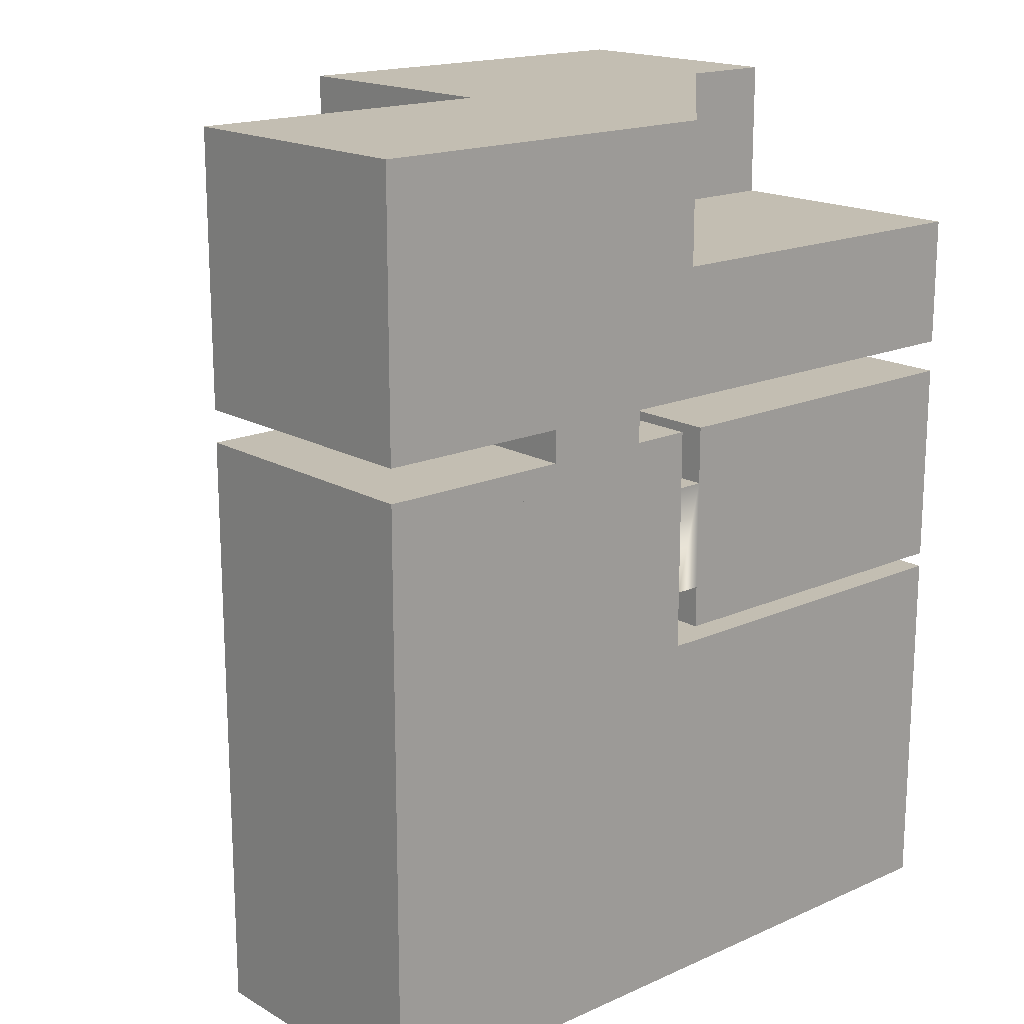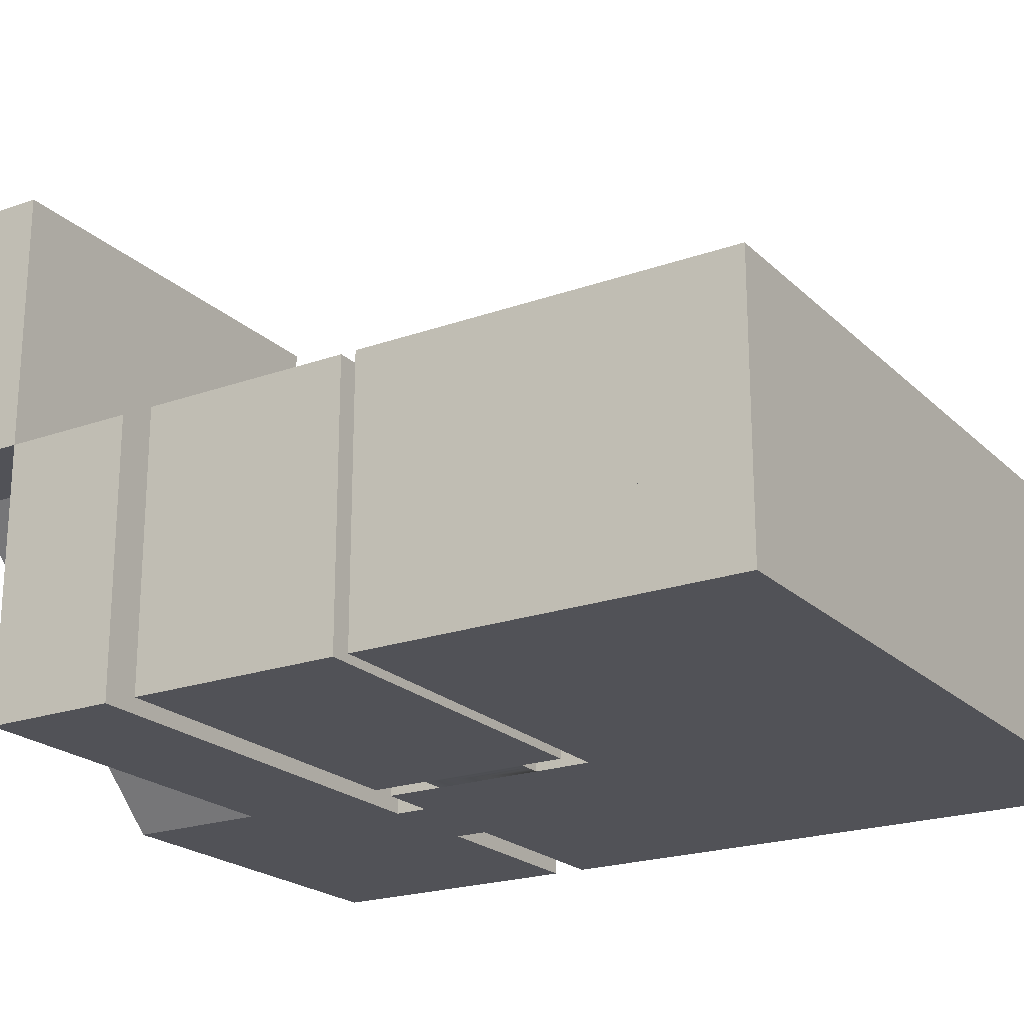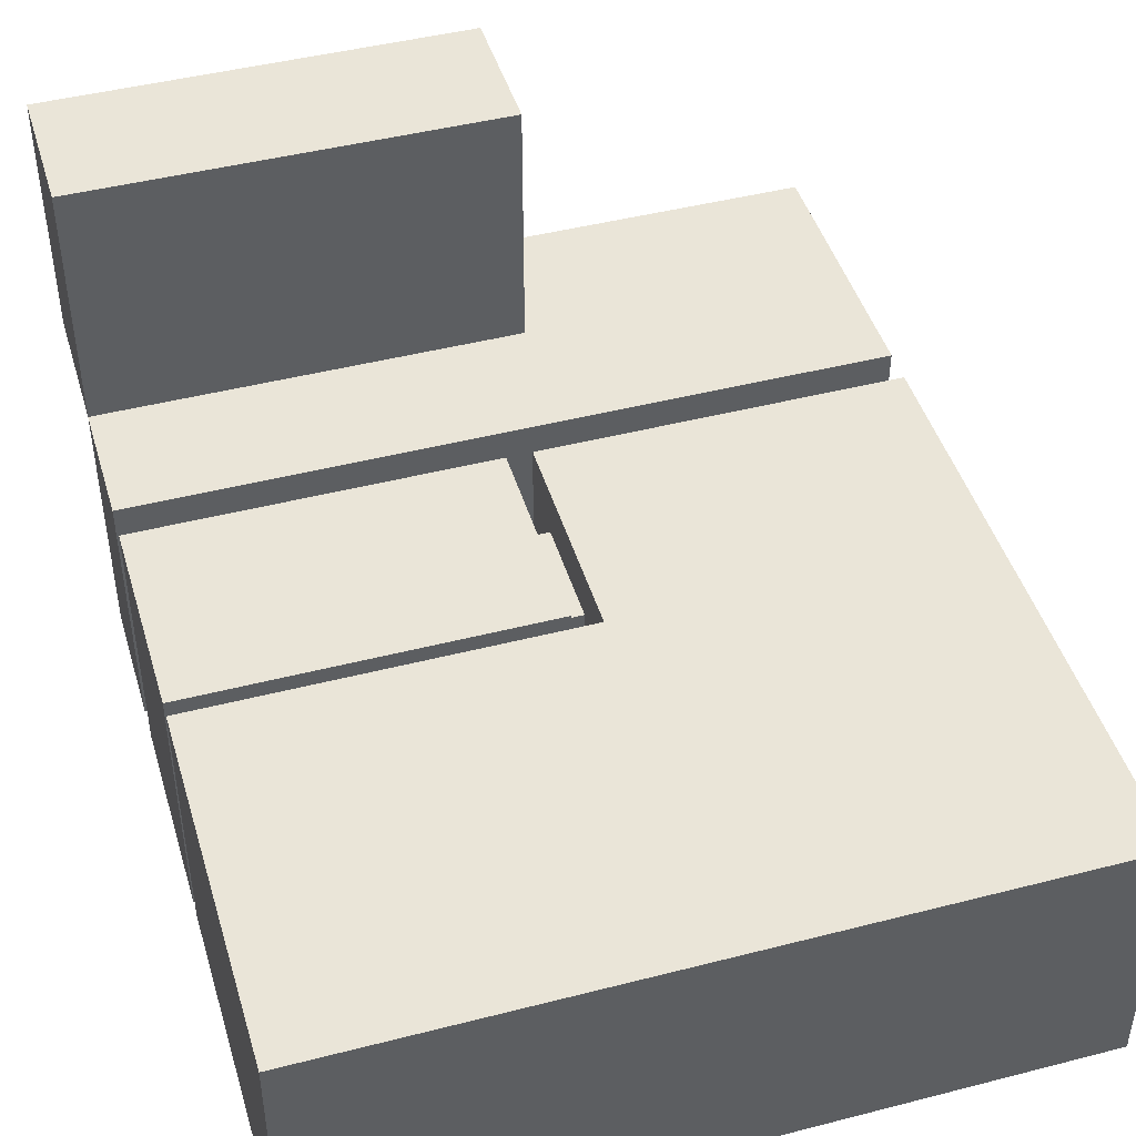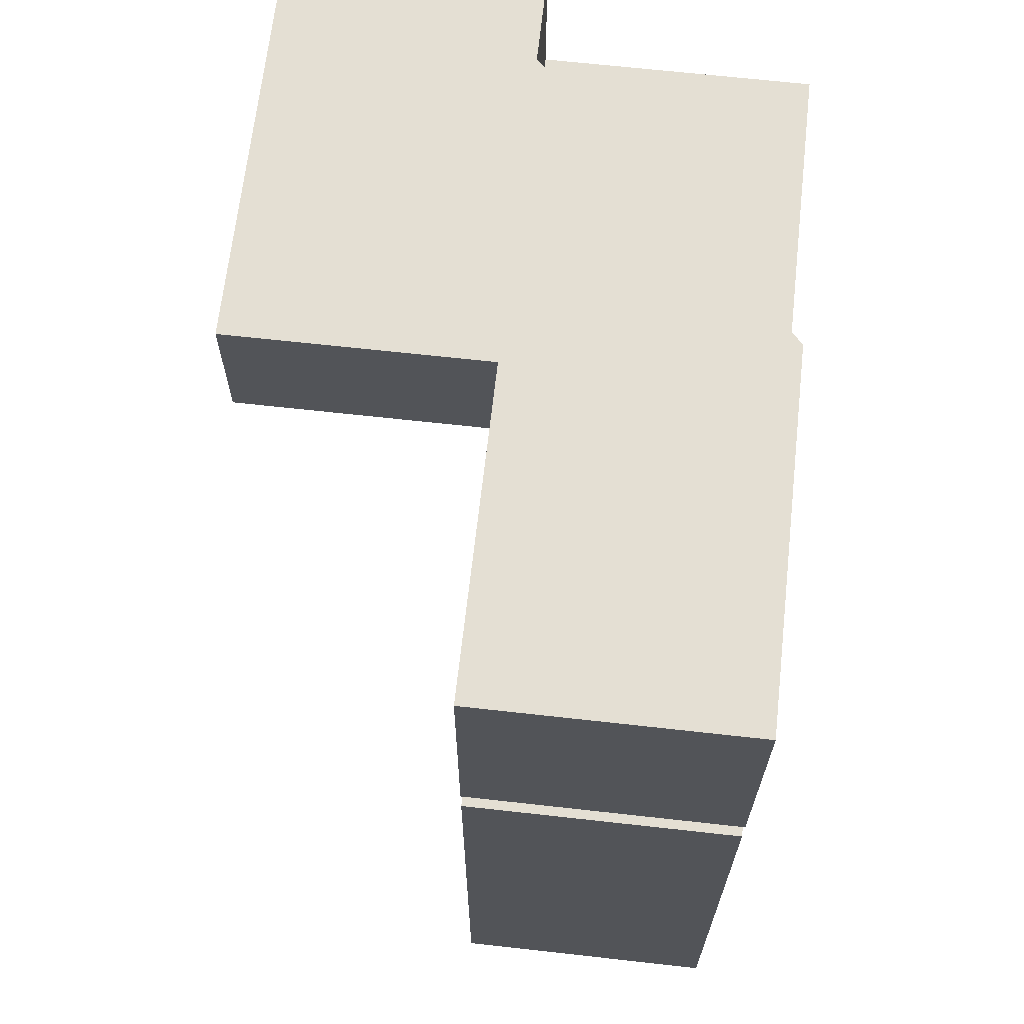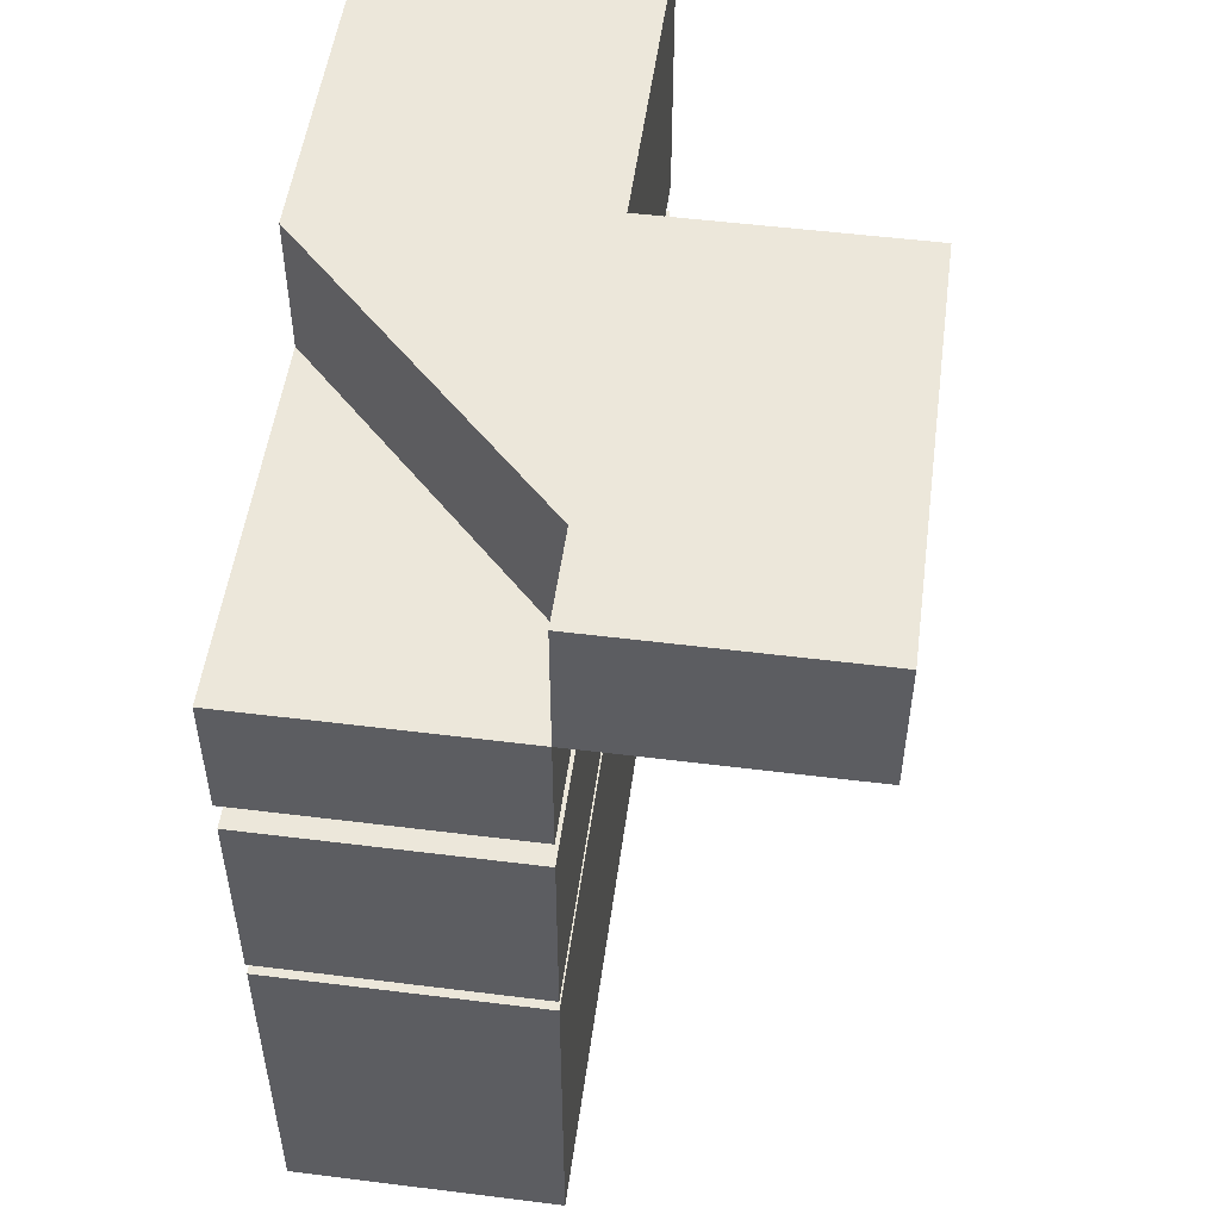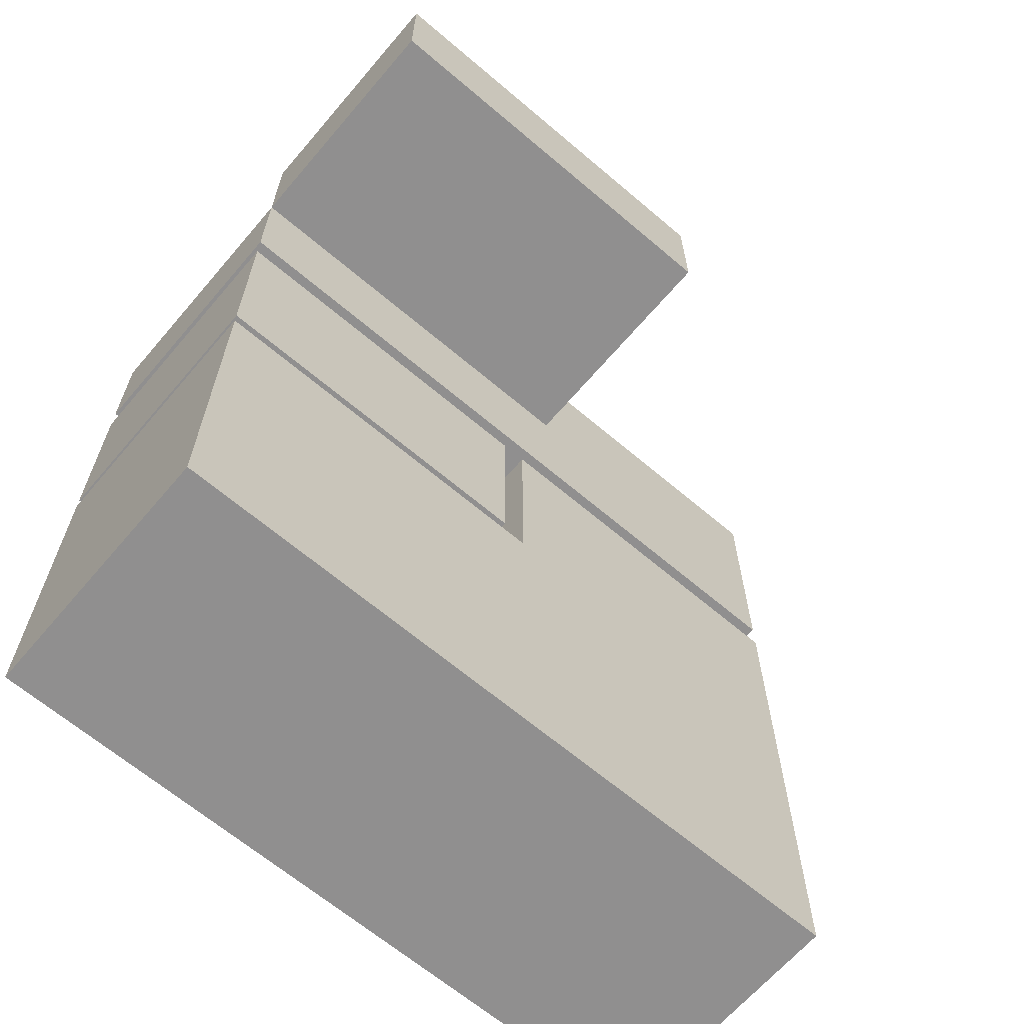
<metadata>
{"format":"obj","ext":"obj","renderer":"f3d","projection":"perspective","resolution":1024,"background":"white","views":[{"elev":17.3,"azim":-41.4,"up":"+Z"},{"elev":-21.4,"azim":122.2,"up":"+Y"},{"elev":45.4,"azim":163.5,"up":"+Y"},{"elev":66.7,"azim":-83.6,"up":"+Z"},{"elev":51.8,"azim":97.7,"up":"+Z"},{"elev":-65.4,"azim":139.5,"up":"+Z"}]}
</metadata>
<code>
o ghouse1
v 14.42 1.394 -9.264
v 14.68 1e-06 -7.756
v 14.42 1.394 -7.418
v 14.68 1e-06 -9.057
v 15.24 2e-06 -9.707
v 15.21 1.394 -10.19
v 15.21 0.5439 -9.264
v 15.21 0.5439 -7.418
v 15.21 1.394 -6.495
v 15.24 1e-06 -7.105
v 16 1.394 -7.418
v 15.8 1e-06 -7.756
v 16 1.394 -9.264
v 15.8 1e-06 -9.057
v 16 0.11 -12.45
v 7.99 0.11 -19.22
v 7.99 0.11 -12.45
v 16 0.11 -19.22
v 10.49 1.125 -6.968
v 10.57 1e-06 -7.492
v 10.64 1e-06 -7.217
v 10.33 1.125 -7.563
v 10.76 0.665 -7.399
v 11.02 1.125 -6.968
v 11.18 1.125 -7.563
v 10.89 1e-06 -7.217
v 10.96 1e-06 -7.492
v 10.76 1e-06 -7.661
v 10.76 1.125 -7.931
v 11.18 2.1 -6.968
v 10.33 1e-06 -6.968
v 10.33 2.1 -6.968
v 11.18 1e-06 -6.968
v 11.18 1e-06 -6.495
v 11.18 2.1 -6.495
v 10.33 2.1 -6.495
v 10.33 1e-06 -6.495
v 0.04 4.957 -4.238
v 0.04 0 -1.835
v 0.04 1e-06 -4.238
v 0.04 4.957 -1.835
v 12.14 1.28 -16.98
v 11.65 1.28 -16.62
v 12.14 1.28 -16.62
v 11.65 1.28 -16.98
v 11.65 3e-06 -16.98
v 12.14 3e-06 -16.98
v 12.14 3e-06 -16.62
v 11.65 3e-06 -16.62
v 14.52 0.2776 -16.74
v 11.75 0.9366 -16.74
v 11.75 0.2776 -16.74
v 14.52 0.9366 -16.74
v 14.52 0.9366 -19.22
v 11.75 0.9366 -19.22
v 11.75 0.2776 -19.22
v 15.04 0.4718 -16.98
v 14.55 0.4718 -16.62
v 15.04 0.4718 -16.62
v 14.55 0.4718 -16.98
v 14.55 3e-06 -16.98
v 14.55 3e-06 -16.62
v 15.04 3e-06 -16.62
v 12.14 1.303 -19.22
v 11.65 1.303 -18.86
v 12.14 1.303 -18.86
v 11.65 1.303 -19.22
v 11.65 0.02273 -19.22
v 11.65 0.02273 -18.86
v 12.14 0.02273 -18.86
v 12.14 0.02273 -19.22
v 14.35 0.8699 -19.22
v 15.04 0.8699 -16.8
v 15.04 0.8699 -19.22
v 14.35 0.8699 -16.8
v 15.04 0.4718 -16.8
v 14.35 0.4718 -16.8
v 16 1.935 -17.1
v 15.04 1.935 -18.74
v 15.04 1.935 -17.1
v 16 1.935 -18.74
v 15.04 1.584 -19.22
v 16 1.584 -19.22
v 15.04 1.584 -16.62
v 15.04 3e-06 -16.62
v 15.04 3e-06 -19.22
v 16 3e-06 -16.62
v 16 1.584 -16.62
v 1.59 3e-06 -17.07
v 1.59 1.5 -11.98
v 1.59 2e-06 -11.98
v 1.59 1.5 -17.07
v 4.623 1.5 -17.07
v 4.623 3e-06 -17.07
v 4.623 3e-06 -19.22
v 4.623 1.5 -19.22
v 3.895 1.5 -18.84
v 1.705 1.5 -18.84
v 0 1.5 -19.22
v 0 1.5 -11.98
v 0 2e-06 -11.98
v 1.705 1.5 -17.43
v 3.895 1.5 -17.43
v 3.457 0.75 -17.71
v 3.457 0.75 -18.6
v 2.078 0.75 -18.6
v 2.078 0.75 -17.71
v 14.95 1.21 -11.55
v 14.95 2e-06 -14.66
v 14.95 2e-06 -11.29
v 14.95 1.21 -14.31
v 15.66 1.21 -14.31
v 15.66 1.21 -11.55
v 15.66 3.879 -11.57
v 14.95 3.879 -11.55
v 14.95 4.297 -11.29
v 16 2e-06 -11.29
v 16 4.297 -11.29
v 16 4.297 -14.66
v 14.95 4.297 -14.66
v 16 2e-06 -14.66
v 14.95 3.879 -14.33
v 15.66 3.879 -14.31
v 1.462 1e-06 -6.495
v 1.462 4.37 -8.365
v 1.462 1e-06 -8.365
v 1.462 4.37 -6.495
v 3.332 4.37 -6.495
v 3.332 4.37 -8.365
v 3.332 1e-06 -8.365
v 3.332 1e-06 -6.495
v 1.902 2.419 -8.365
v 1.722 1.658 -8.635
v 1.602 2.419 -8.365
v 8.824 1.21 -12.33
v 11.94 2e-06 -12.33
v 8.559 2e-06 -12.33
v 11.58 1.21 -12.33
v 11.58 1.21 -11.62
v 8.824 1.21 -11.62
v 8.844 3.879 -11.62
v 8.824 3.879 -12.33
v 8.559 4.297 -12.33
v 8.559 2e-06 -11.29
v 8.559 4.297 -11.29
v 11.94 4.297 -11.29
v 11.94 4.297 -12.33
v 11.94 2e-06 -11.29
v 11.6 3.879 -12.33
v 11.58 3.879 -11.62
v 12.59 1.21 -9.916
v 9.484 2e-06 -9.916
v 12.86 2e-06 -9.916
v 9.836 1.21 -9.916
v 9.836 1.21 -10.63
v 12.59 1.21 -10.63
v 12.58 3.879 -10.63
v 12.59 3.879 -9.916
v 12.86 4.297 -9.916
v 12.86 2e-06 -10.96
v 12.86 4.297 -10.96
v 9.484 4.297 -10.96
v 9.484 4.297 -9.916
v 9.484 2e-06 -10.96
v 9.816 3.879 -9.916
v 9.836 3.879 -10.63
v 8.343 1e-06 -7.721
v 7.802 2e-06 -10.06
v 7.802 1e-06 -7.721
v 8.343 2e-06 -10.06
v 8.343 1e-06 -6.495
v 8.343 2e-06 -10.96
v 16 1e-06 -6.495
v 8.343 5.795 -6.495
v 16 5.795 -6.495
v 16 5.795 -10.96
v 8.343 5.795 -10.96
v 8.343 4.75 -7.721
v 7.802 4.75 -7.721
v 7.802 1e-06 -6.495
v 7.802 2e-06 -11.29
v 6.528 1e-06 -6.495
v 4.188 1e-06 -6.495
v 10.1 3e-06 -19.22
v 0 3e-06 -19.22
v 0 1e-06 -6.495
v 0 5.795 -6.495
v 0 5.795 -19.22
v 10.1 5.795 -19.22
v 16 5.795 -19.22
v 16 3e-06 -19.22
v 16 2e-06 -11.29
v 7.802 5.795 -11.29
v 16 5.795 -11.29
v 7.802 5.795 -6.495
v 6.528 4.75 -6.495
v 6.528 1e-06 -5.795
v 6.528 4.75 -5.795
v 16 5.795 -5.795
v 16 1e-06 -5.795
v 8 0 -3
v 8 0 0
v 4.188 1e-06 -5.795
v 0 1e-06 -5.795
v 0 0 0
v 0 5.795 1e-06
v 0 5.795 -5.795
v 4.188 4.75 -5.795
v 4.188 4.75 -6.495
v 6.967 5.795 -3
v 6.967 5.795 1e-06
v 13.93 5.795 1e-06
v 13.93 5.795 -3
v 16 5.795 1e-06
v 16 5.795 -3
v 16 11.28 -3
v 16 11.28 2e-06
v 6.967 11.28 2e-06
v 6.967 11.28 -3
v 16 0 -3
v 7.802 4.75 -10.06
v 8.343 4.75 -10.06
v 16 2e-06 -10.96
f 1 2 3
f 2 1 4
f 1 5 4
f 5 1 6
f 6 1 7
f 1 8 7
f 8 1 3
f 8 3 9
f 3 10 9
f 10 3 2
f 10 11 9
f 11 10 12
f 12 13 11
f 13 12 14
f 5 13 14
f 13 5 6
f 6 7 13
f 8 13 7
f 13 8 11
f 8 9 11
f 19 23 22
f 24 23 19
f 24 25 23
f 23 29 22
f 23 25 29
f 97 104 103
f 104 97 105
f 97 106 105
f 106 97 98
f 98 107 106
f 107 98 102
f 102 104 107
f 104 102 103
f 104 106 107
f 106 104 105
f 15 16 17
f 16 15 18
f 19 20 21
f 20 19 22
f 26 25 24
f 25 26 27
f 28 25 27
f 25 28 29
f 20 29 28
f 29 20 22
f 30 31 32
f 31 30 33
f 30 34 33
f 34 30 35
f 30 36 35
f 36 30 32
f 31 36 32
f 36 31 37
f 124 125 126
f 125 124 127
f 128 125 127
f 125 128 129
f 128 130 129
f 130 128 131
f 130 125 129
f 125 130 126
f 38 39 40
f 39 38 41
f 42 43 44
f 43 42 45
f 42 46 45
f 46 42 47
f 42 48 47
f 48 42 44
f 43 48 44
f 48 43 49
f 43 46 49
f 46 43 45
f 57 58 59
f 58 57 60
f 61 58 60
f 58 61 62
f 63 58 62
f 58 63 59
f 64 65 66
f 65 64 67
f 68 65 67
f 65 68 69
f 70 65 69
f 65 70 66
f 70 64 66
f 64 70 71
f 78 79 80
f 79 78 81
f 81 82 79
f 82 81 83
f 82 84 79
f 82 85 84
f 85 82 86
f 87 84 85
f 84 87 88
f 88 80 84
f 80 88 78
f 79 84 80
f 108 109 110
f 109 108 111
f 108 112 111
f 112 108 113
f 108 114 113
f 108 115 114
f 108 116 115
f 116 108 110
f 117 116 110
f 116 117 118
f 119 116 118
f 116 119 120
f 121 120 119
f 120 121 109
f 120 109 111
f 120 111 122
f 122 111 123
f 111 112 123
f 113 123 112
f 123 113 114
f 114 122 123
f 122 114 115
f 116 122 115
f 122 116 120
f 135 136 137
f 136 135 138
f 135 139 138
f 139 135 140
f 135 141 140
f 135 142 141
f 135 143 142
f 143 135 137
f 144 143 137
f 143 144 145
f 146 143 145
f 143 146 147
f 148 147 146
f 147 148 136
f 147 136 138
f 147 138 149
f 149 138 150
f 138 139 150
f 140 150 139
f 150 140 141
f 141 149 150
f 149 141 142
f 143 149 142
f 149 143 147
f 151 152 153
f 152 151 154
f 151 155 154
f 155 151 156
f 151 157 156
f 151 158 157
f 151 159 158
f 159 151 153
f 160 159 153
f 159 160 161
f 162 159 161
f 159 162 163
f 164 163 162
f 163 164 152
f 163 152 154
f 163 154 165
f 165 154 166
f 154 155 166
f 156 166 155
f 166 156 157
f 157 165 166
f 165 157 158
f 159 165 158
f 165 159 163
f 50 51 52
f 51 50 53
f 54 51 53
f 51 54 55
f 55 52 51
f 52 55 56
f 72 73 74
f 73 72 75
f 75 76 73
f 76 75 77
f 89 90 91
f 90 89 92
f 89 93 92
f 93 89 94
f 95 93 94
f 93 95 96
f 101 90 100
f 90 101 91
f 167 168 169
f 168 167 170
f 174 176 175
f 176 174 177
f 181 180 169
f 181 182 180
f 181 183 182
f 184 183 181
f 185 183 184
f 183 185 186
f 184 192 191
f 184 181 192
f 193 189 194
f 187 189 193
f 189 187 188
f 195 187 193
f 197 201 200
f 197 202 201
f 183 202 197
f 203 202 183
f 204 202 203
f 202 204 205
f 210 207 199
f 207 210 206
f 211 206 210
f 212 201 202
f 201 212 213
f 214 213 212
f 213 214 215
f 213 199 215
f 210 199 213
f 200 201 220
f 216 218 219
f 218 216 217
f 182 183 197
f 181 169 168
f 194 189 190
f 96 97 93
f 96 98 97
f 99 98 96
f 99 92 98
f 99 90 92
f 90 99 100
f 98 92 102
f 93 102 92
f 102 93 103
f 103 93 97
f 171 170 167
f 170 171 172
f 172 171 173
f 172 173 223
f 132 133 134
f 174 173 171
f 173 174 175
f 174 178 177
f 174 167 178
f 167 174 171
f 167 179 178
f 179 167 169
f 169 180 179
f 184 190 189
f 190 184 191
f 193 192 181
f 192 193 194
f 195 196 187
f 180 196 195
f 196 180 182
f 183 187 209
f 187 183 186
f 209 187 196
f 196 208 209
f 208 196 198
f 195 179 180
f 179 195 193
f 179 193 221
f 221 193 168
f 168 193 181
f 168 222 221
f 222 168 170
f 172 222 170
f 177 222 172
f 177 178 222
f 179 222 178
f 222 179 221
f 172 176 177
f 176 172 223
f 173 176 223
f 176 173 175
f 190 192 194
f 192 190 191
f 185 187 186
f 187 185 188
f 185 189 188
f 189 185 184
f 197 196 182
f 196 197 198
f 197 199 198
f 199 197 200
f 204 206 205
f 206 204 207
f 204 208 207
f 208 204 203
f 183 208 203
f 208 183 209
f 198 199 208
f 207 208 199
f 212 206 211
f 202 206 212
f 206 202 205
f 214 216 215
f 216 214 217
f 214 218 217
f 212 218 214
f 212 211 218
f 210 218 211
f 218 210 219
f 210 216 219
f 213 216 210
f 216 213 215
f 199 220 215
f 220 199 200
f 213 220 201
f 220 213 215

</code>
